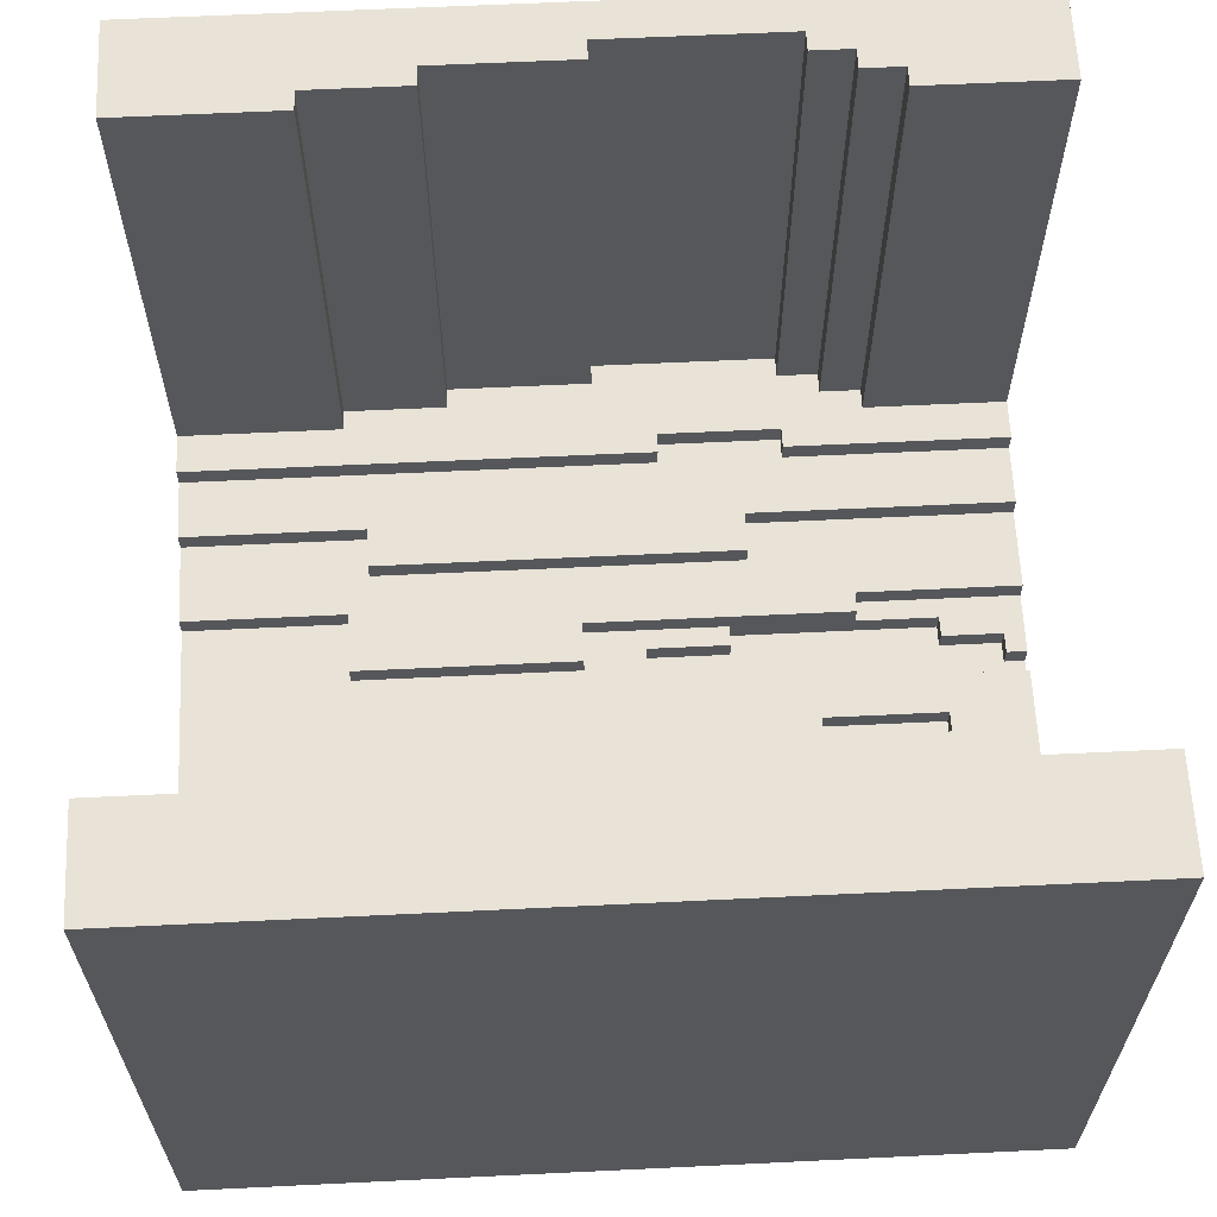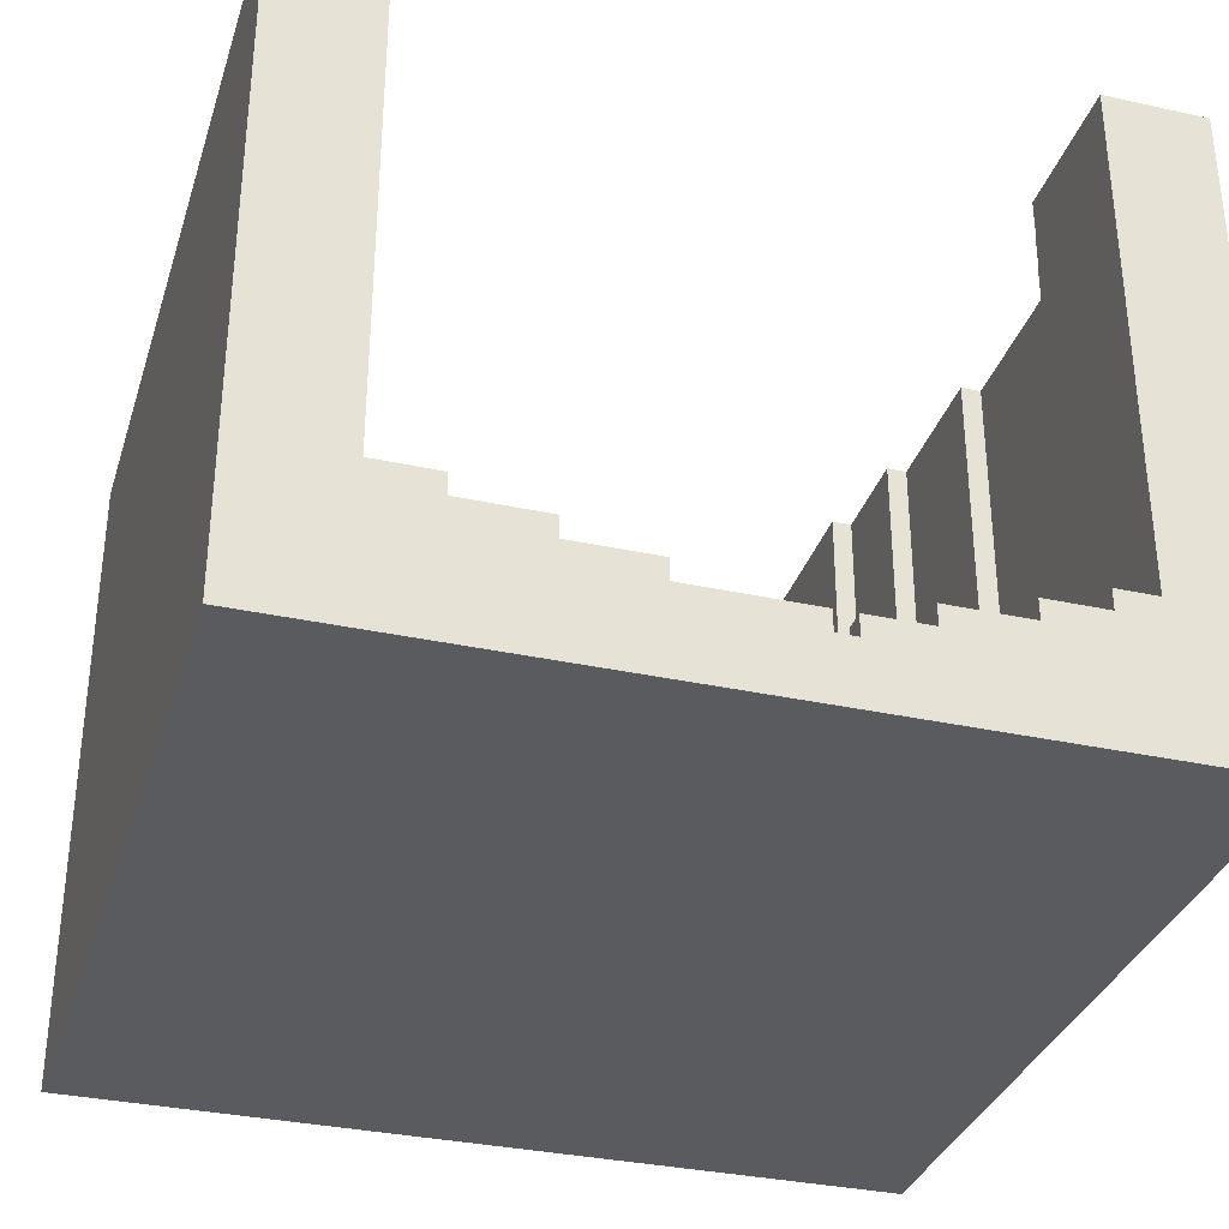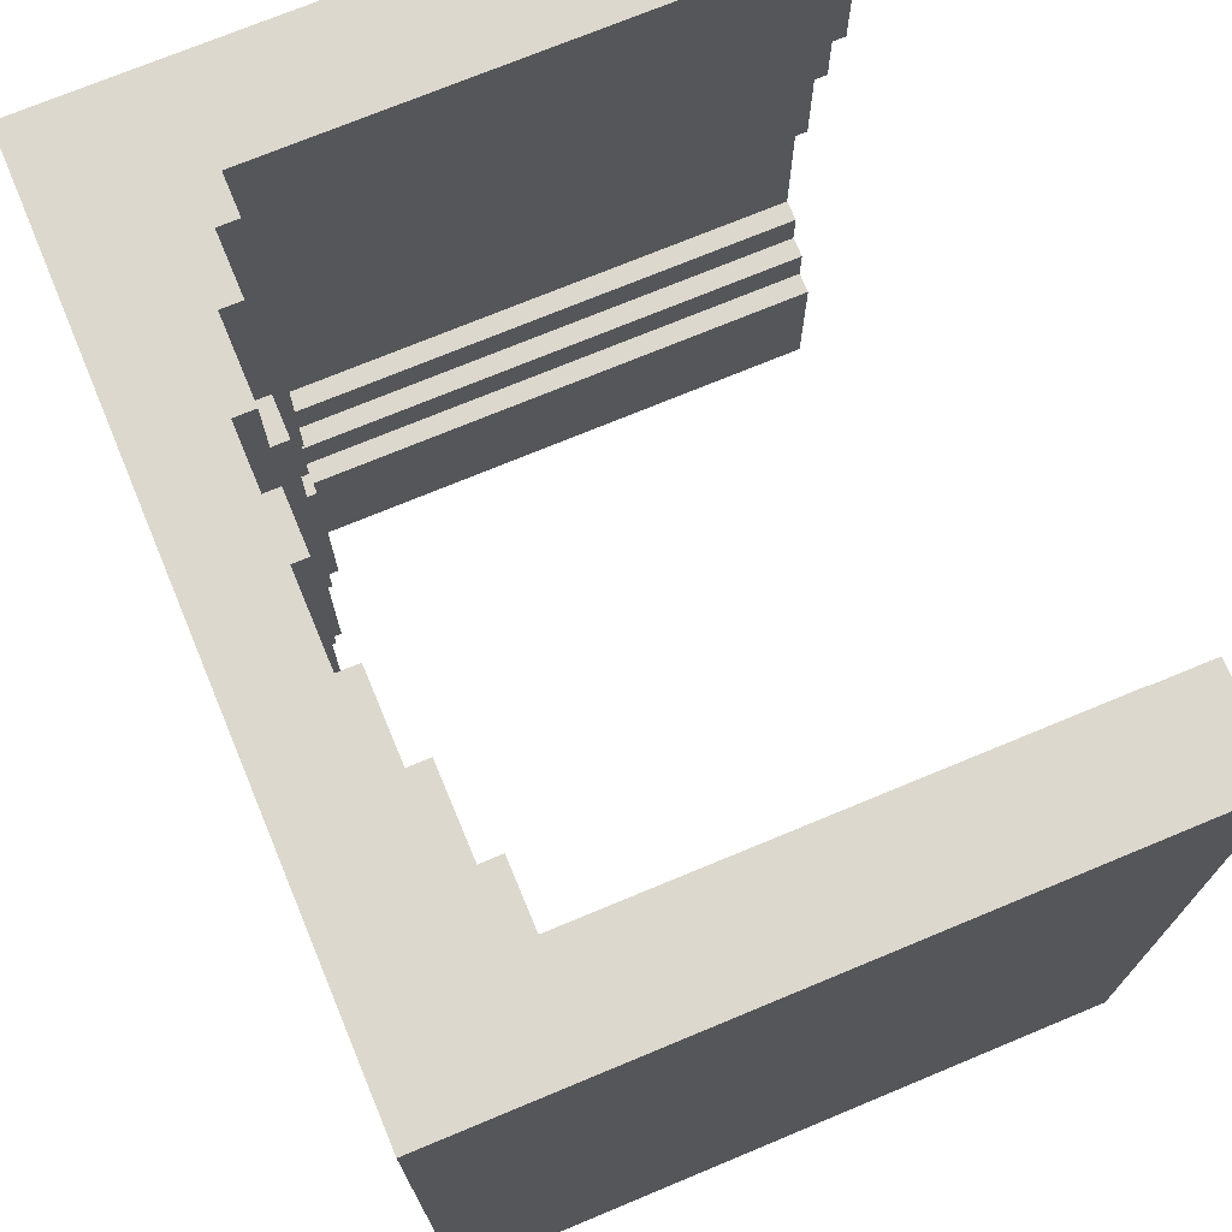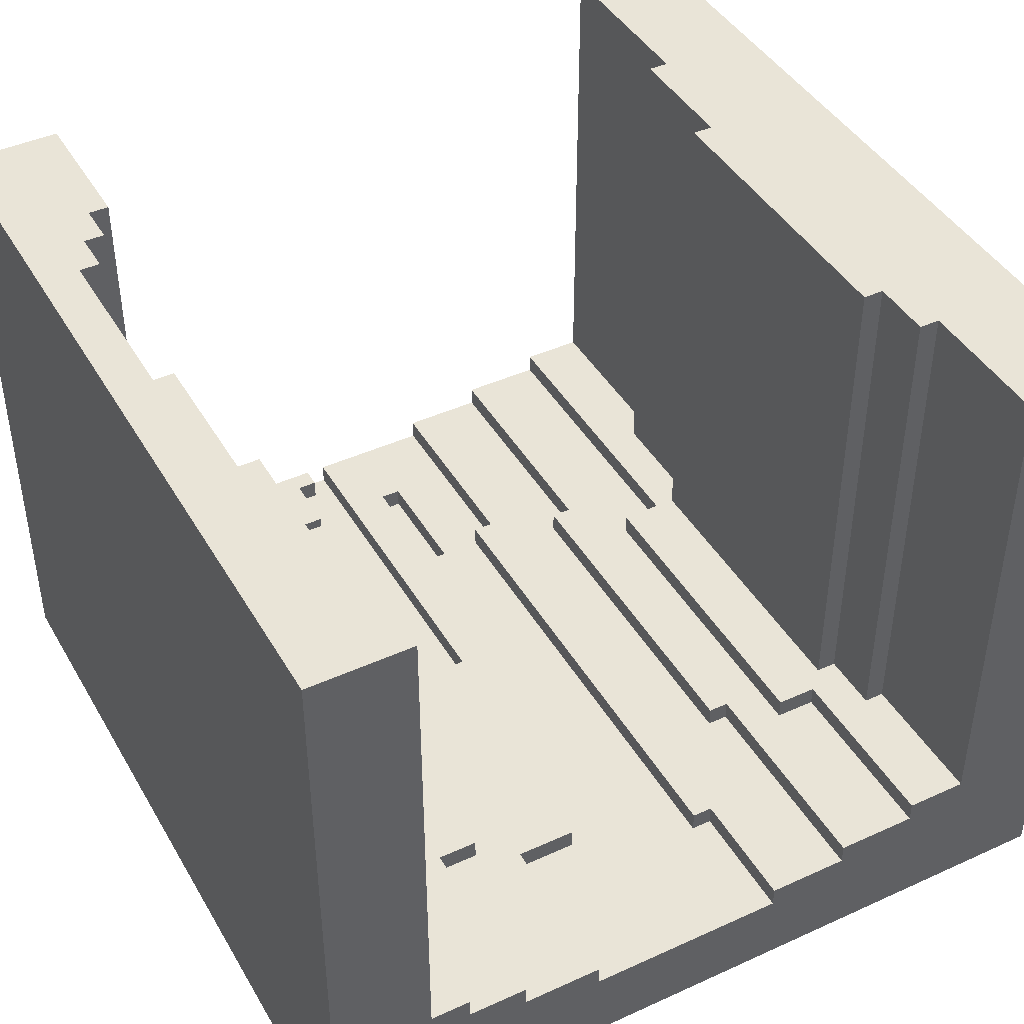
<metadata>
{"format":"obj","ext":"obj","renderer":"f3d","projection":"perspective","resolution":1024,"background":"white","views":[{"elev":62.5,"azim":87.2,"up":"+Y"},{"elev":-33.4,"azim":163.3,"up":"+Y"},{"elev":72.6,"azim":67.4,"up":"+Z"},{"elev":43.2,"azim":-28.3,"up":"+Y"}]}
</metadata>
<code>
o
v -4 0 4
v -4 0 0
v -4 0.6 4
v -4 0.6 0
v -4 3.2 4
v -4 3.2 0
v -2.2 0.3 1.8
v -2.2 0.3 0
v -2.2 0.4 1.8
v -2.2 0.4 0
v -1.9 0.3 1
v -1.9 0.3 0.4
v -1.9 0.4 1
v -1.9 0.4 0.4
v -1.7 0.4 3.4
v -1.7 0.4 1
v -1.7 0.5 3.4
v -1.7 0.5 1
v -1.6 0.4 4
v -1.6 0.4 3.4
v -1.6 0.4 1
v -1.6 0.4 0
v -1.6 0.5 4
v -1.6 0.5 3.4
v -1.6 0.5 1
v -1.6 0.5 0
v -1.3 0.5 2.9
v -1.3 0.5 1.2
v -1.3 0.6 2.9
v -1.3 0.6 1.2
v -1.2 0.5 4
v -1.2 0.5 2.9
v -1.2 0.5 1.2
v -1.2 0.5 0
v -1.2 0.6 4
v -1.2 0.6 2.9
v -1.2 0.6 1.2
v -1.2 0.6 0
v -1 0.6 3.1
v -1 0.6 1.5
v -1 0.7 3.1
v -1 0.7 1.5
v -0.8 0.6 4
v -0.8 0.6 3.1
v -0.8 0.6 1.5
v -0.8 0.6 0
v -0.8 0.7 4
v -0.8 0.7 3.1
v -0.8 0.7 1.5
v -0.8 0.7 0
v -0.7 0.7 3
v -0.7 0.7 1.5
v -0.7 3.2 3
v -0.7 3.2 1.5
v -0.6 0.7 3.3
v -0.6 0.7 3
v -0.6 0.7 1.5
v -0.6 0.7 0.9
v -0.6 3.2 3.3
v -0.6 3.2 3
v -0.6 3.2 1.5
v -0.6 3.2 0.9
v -0.5 0.7 4
v -0.5 0.7 3.3
v -0.5 0.7 0.9
v -0.5 0.7 0
v -0.5 3.2 4
v -0.5 3.2 3.3
v -0.5 3.2 0.9
v -0.5 3.2 0
v -3.8 0.7 2
v -3.8 0.7 1.1
v -3.8 3.2 2
v -3.8 3.2 1.1
v -3.7 0.7 2.7
v -3.7 0.7 2
v -3.7 0.7 1.1
v -3.7 0.7 0.9
v -3.7 3.2 2.7
v -3.7 3.2 2
v -3.7 3.2 1.1
v -3.7 3.2 0.9
v -3.6 0.7 3.2
v -3.6 0.7 2.7
v -3.6 0.7 0.9
v -3.6 0.7 0.7
v -3.6 3.2 3.2
v -3.6 3.2 2.7
v -3.6 3.2 0.9
v -3.6 3.2 0.7
v -3.5 0.7 4
v -3.5 0.7 3.2
v -3.5 0.7 0.7
v -3.5 0.7 0
v -3.5 3.2 4
v -3.5 3.2 3.2
v -3.5 3.2 0.7
v -3.5 3.2 0
v -3.4 0.6 1.7
v -3.4 0.6 1.1
v -3.4 0.7 1.7
v -3.4 0.7 1.1
v -3.3 0.6 4
v -3.3 0.6 1.7
v -3.3 0.6 1.1
v -3.3 0.6 0
v -3.3 0.7 4
v -3.3 0.7 1.7
v -3.3 0.7 1.1
v -3.3 0.7 0
v -3 0.5 4
v -3 0.5 3.1
v -3 0.5 1.3
v -3 0.5 0
v -3 0.6 4
v -3 0.6 3.1
v -3 0.6 1.3
v -3 0.6 0
v -2.8 0.5 3.1
v -2.8 0.5 1.3
v -2.8 0.6 3.1
v -2.8 0.6 1.3
v -2.6 0.4 4
v -2.6 0.4 3.2
v -2.6 0.4 0.8
v -2.6 0.4 0
v -2.6 0.5 4
v -2.6 0.5 3.2
v -2.6 0.5 0.8
v -2.6 0.5 0
v -2.5 0.3 1.4
v -2.5 0.3 0.4
v -2.5 0.4 2.1
v -2.5 0.4 1.4
v -2.5 0.4 0.8
v -2.5 0.4 0.4
v -2.5 0.5 2.1
v -2.5 0.5 0.8
v -2.4 0.3 1.8
v -2.4 0.3 1.4
v -2.4 0.3 0.4
v -2.4 0.3 0.1
v -2.4 0.4 1.8
v -2.4 0.4 1.4
v -2.4 0.4 0.4
v -2.4 0.4 0.1
v -2.3 0.3 0.1
v -2.3 0.3 0
v -2.3 0.4 3.2
v -2.3 0.4 2.1
v -2.3 0.4 0.1
v -2.3 0.4 0
v -2.3 0.5 3.2
v -2.3 0.5 2.1
v -2 0.3 1
v -2 0.3 0.4
v -2 0.4 1
v -2 0.4 0.4
v 0 0 4
v 0 0 0
v 0 0.6 4
v 0 0.6 0
v 0 3.2 4
v 0 3.2 0
v -4 0 4
v -4 0.6 4
v -4 3.2 4
v -3.5 0.7 4
v -3.5 3.2 4
v -3.3 0.6 4
v -3.3 0.7 4
v -3 0.5 4
v -3 0.6 4
v -2.6 0.4 4
v -2.6 0.5 4
v -1.6 0.4 4
v -1.6 0.5 4
v -1.2 0.5 4
v -1.2 0.6 4
v -0.8 0.6 4
v -0.8 0.7 4
v -0.5 0.7 4
v -0.5 3.2 4
v 0 0 4
v 0 0.6 4
v 0 3.2 4
v -1.7 0.4 3.4
v -1.7 0.5 3.4
v -1.6 0.4 3.4
v -1.6 0.5 3.4
v -0.6 0.7 3.3
v -0.6 3.2 3.3
v -0.5 0.7 3.3
v -0.5 3.2 3.3
v -2.6 0.4 3.2
v -2.6 0.5 3.2
v -2.3 0.4 3.2
v -2.3 0.5 3.2
v -3 0.5 3.1
v -3 0.6 3.1
v -2.8 0.5 3.1
v -2.8 0.6 3.1
v -1 0.6 3.1
v -1 0.7 3.1
v -0.8 0.6 3.1
v -0.8 0.7 3.1
v -0.7 0.7 3
v -0.7 3.2 3
v -0.6 0.7 3
v -0.6 3.2 3
v -1.3 0.5 2.9
v -1.3 0.6 2.9
v -1.2 0.5 2.9
v -1.2 0.6 2.9
v -3.8 0.7 1.1
v -3.8 3.2 1.1
v -3.7 0.7 1.1
v -3.7 3.2 1.1
v -3.4 0.6 1.1
v -3.4 0.7 1.1
v -3.3 0.6 1.1
v -3.3 0.7 1.1
v -3.7 0.7 0.9
v -3.7 3.2 0.9
v -3.6 0.7 0.9
v -3.6 3.2 0.9
v -3.6 0.7 0.7
v -3.6 3.2 0.7
v -3.5 0.7 0.7
v -3.5 3.2 0.7
v -2.5 0.3 0.4
v -2.5 0.4 0.4
v -2.4 0.3 0.4
v -2.4 0.4 0.4
v -2 0.3 0.4
v -2 0.4 0.4
v -1.9 0.3 0.4
v -1.9 0.4 0.4
v -2.4 0.3 0.1
v -2.4 0.4 0.1
v -2.3 0.3 0.1
v -2.3 0.4 0.1
v -3.6 0.7 3.2
v -3.6 3.2 3.2
v -3.5 0.7 3.2
v -3.5 3.2 3.2
v -3.7 0.7 2.7
v -3.7 3.2 2.7
v -3.6 0.7 2.7
v -3.6 3.2 2.7
v -2.5 0.4 2.1
v -2.5 0.5 2.1
v -2.3 0.4 2.1
v -2.3 0.5 2.1
v -3.8 0.7 2
v -3.8 3.2 2
v -3.7 0.7 2
v -3.7 3.2 2
v -2.4 0.3 1.8
v -2.4 0.4 1.8
v -2.2 0.3 1.8
v -2.2 0.4 1.8
v -3.4 0.6 1.7
v -3.4 0.7 1.7
v -3.3 0.6 1.7
v -3.3 0.7 1.7
v -1 0.6 1.5
v -1 0.7 1.5
v -0.8 0.6 1.5
v -0.8 0.7 1.5
v -0.7 0.7 1.5
v -0.7 3.2 1.5
v -0.6 0.7 1.5
v -0.6 3.2 1.5
v -2.5 0.3 1.4
v -2.5 0.4 1.4
v -2.4 0.3 1.4
v -2.4 0.4 1.4
v -3 0.5 1.3
v -3 0.6 1.3
v -2.8 0.5 1.3
v -2.8 0.6 1.3
v -1.3 0.5 1.2
v -1.3 0.6 1.2
v -1.2 0.5 1.2
v -1.2 0.6 1.2
v -2 0.3 1
v -2 0.4 1
v -1.9 0.3 1
v -1.9 0.4 1
v -1.7 0.4 1
v -1.7 0.5 1
v -1.6 0.4 1
v -1.6 0.5 1
v -0.6 0.7 0.9
v -0.6 3.2 0.9
v -0.5 0.7 0.9
v -0.5 3.2 0.9
v -2.6 0.4 0.8
v -2.6 0.5 0.8
v -2.5 0.4 0.8
v -2.5 0.5 0.8
v -4 0 0
v -4 0.6 0
v -4 3.2 0
v -3.5 0.7 0
v -3.5 3.2 0
v -3.3 0.6 0
v -3.3 0.7 0
v -3 0.5 0
v -3 0.6 0
v -2.6 0.4 0
v -2.6 0.5 0
v -2.3 0.3 0
v -2.3 0.4 0
v -2.2 0.3 0
v -2.2 0.4 0
v -1.6 0.4 0
v -1.6 0.5 0
v -1.2 0.5 0
v -1.2 0.6 0
v -0.8 0.6 0
v -0.8 0.7 0
v -0.5 0.7 0
v -0.5 3.2 0
v 0 0 0
v 0 0.6 0
v 0 3.2 0
v -4 0 4
v 0 0 4
v -4 0 0
v 0 0 0
v -2.4 0.3 1.8
v -2.2 0.3 1.8
v -2.5 0.3 1.4
v -2.4 0.3 1.4
v -2 0.3 1
v -1.9 0.3 1
v -2.5 0.3 0.4
v -2.4 0.3 0.4
v -2 0.3 0.4
v -1.9 0.3 0.4
v -2.4 0.3 0.1
v -2.3 0.3 0.1
v -2.3 0.3 0
v -2.2 0.3 0
v -2.6 0.4 4
v -1.6 0.4 4
v -1.7 0.4 3.4
v -1.6 0.4 3.4
v -2.6 0.4 3.2
v -2.3 0.4 3.2
v -2.5 0.4 2.1
v -2.3 0.4 2.1
v -2.4 0.4 1.8
v -2.2 0.4 1.8
v -2.5 0.4 1.4
v -2.4 0.4 1.4
v -2 0.4 1
v -1.9 0.4 1
v -1.7 0.4 1
v -1.6 0.4 1
v -2.6 0.4 0.8
v -2.5 0.4 0.8
v -2.5 0.4 0.4
v -2.4 0.4 0.4
v -2 0.4 0.4
v -1.9 0.4 0.4
v -2.4 0.4 0.1
v -2.3 0.4 0.1
v -2.6 0.4 0
v -2.3 0.4 0
v -2.2 0.4 0
v -1.6 0.4 0
v -3 0.5 4
v -2.6 0.5 4
v -1.6 0.5 4
v -1.2 0.5 4
v -1.7 0.5 3.4
v -1.6 0.5 3.4
v -2.6 0.5 3.2
v -2.3 0.5 3.2
v -3 0.5 3.1
v -2.8 0.5 3.1
v -1.3 0.5 2.9
v -1.2 0.5 2.9
v -2.5 0.5 2.1
v -2.3 0.5 2.1
v -3 0.5 1.3
v -2.8 0.5 1.3
v -1.3 0.5 1.2
v -1.2 0.5 1.2
v -1.7 0.5 1
v -1.6 0.5 1
v -2.6 0.5 0.8
v -2.5 0.5 0.8
v -3 0.5 0
v -2.6 0.5 0
v -1.6 0.5 0
v -1.2 0.5 0
v -3.3 0.6 4
v -3 0.6 4
v -1.2 0.6 4
v -0.8 0.6 4
v -3 0.6 3.1
v -2.8 0.6 3.1
v -1 0.6 3.1
v -0.8 0.6 3.1
v -1.3 0.6 2.9
v -1.2 0.6 2.9
v -3.4 0.6 1.7
v -3.3 0.6 1.7
v -1 0.6 1.5
v -0.8 0.6 1.5
v -3 0.6 1.3
v -2.8 0.6 1.3
v -1.3 0.6 1.2
v -1.2 0.6 1.2
v -3.4 0.6 1.1
v -3.3 0.6 1.1
v -3.3 0.6 0
v -3 0.6 0
v -1.2 0.6 0
v -0.8 0.6 0
v -3.5 0.7 4
v -3.3 0.7 4
v -0.8 0.7 4
v -0.5 0.7 4
v -0.6 0.7 3.3
v -0.5 0.7 3.3
v -3.6 0.7 3.2
v -3.5 0.7 3.2
v -1 0.7 3.1
v -0.8 0.7 3.1
v -0.7 0.7 3
v -0.6 0.7 3
v -3.7 0.7 2.7
v -3.6 0.7 2.7
v -3.8 0.7 2
v -3.7 0.7 2
v -3.4 0.7 1.7
v -3.3 0.7 1.7
v -1 0.7 1.5
v -0.8 0.7 1.5
v -0.7 0.7 1.5
v -0.6 0.7 1.5
v -3.8 0.7 1.1
v -3.7 0.7 1.1
v -3.4 0.7 1.1
v -3.3 0.7 1.1
v -3.7 0.7 0.9
v -3.6 0.7 0.9
v -0.6 0.7 0.9
v -0.5 0.7 0.9
v -3.6 0.7 0.7
v -3.5 0.7 0.7
v -3.5 0.7 0
v -3.3 0.7 0
v -0.8 0.7 0
v -0.5 0.7 0
v -4 3.2 4
v -3.5 3.2 4
v -0.5 3.2 4
v 0 3.2 4
v -0.6 3.2 3.3
v -0.5 3.2 3.3
v -3.6 3.2 3.2
v -3.5 3.2 3.2
v -0.7 3.2 3
v -0.6 3.2 3
v -3.7 3.2 2.7
v -3.6 3.2 2.7
v -3.8 3.2 2
v -3.7 3.2 2
v -0.7 3.2 1.5
v -0.6 3.2 1.5
v -3.8 3.2 1.1
v -3.7 3.2 1.1
v -3.7 3.2 0.9
v -3.6 3.2 0.9
v -0.6 3.2 0.9
v -0.5 3.2 0.9
v -3.6 3.2 0.7
v -3.5 3.2 0.7
v -4 3.2 0
v -3.5 3.2 0
v -0.5 3.2 0
v 0 3.2 0
f 3 2 1
f 4 2 3
f 5 4 3
f 6 4 5
f 9 8 7
f 10 8 9
f 13 12 11
f 14 12 13
f 17 16 15
f 18 16 17
f 23 20 19
f 24 20 23
f 25 22 21
f 26 22 25
f 29 28 27
f 30 28 29
f 35 32 31
f 36 32 35
f 37 34 33
f 38 34 37
f 41 40 39
f 42 40 41
f 47 44 43
f 48 44 47
f 49 46 45
f 50 46 49
f 53 52 51
f 54 52 53
f 59 56 55
f 60 56 59
f 61 58 57
f 62 58 61
f 67 64 63
f 68 64 67
f 69 66 65
f 70 66 69
f 71 72 73
f 73 72 74
f 75 76 79
f 79 76 80
f 77 78 81
f 81 78 82
f 83 84 87
f 87 84 88
f 85 86 89
f 89 86 90
f 91 92 95
f 95 92 96
f 93 94 97
f 97 94 98
f 99 100 101
f 101 100 102
f 103 104 107
f 107 104 108
f 105 106 109
f 109 106 110
f 111 112 115
f 115 112 116
f 113 114 117
f 117 114 118
f 119 120 121
f 121 120 122
f 123 124 127
f 127 124 128
f 125 126 129
f 129 126 130
f 131 132 134
f 134 132 135
f 135 132 136
f 133 134 137
f 134 135 137
f 137 135 138
f 139 140 143
f 143 140 144
f 141 142 145
f 145 142 146
f 147 148 151
f 151 148 152
f 149 150 153
f 153 150 154
f 155 156 157
f 157 156 158
f 159 160 161
f 161 160 162
f 161 162 163
f 163 162 164
f 168 167 166
f 169 167 168
f 170 166 165
f 170 168 166
f 171 168 170
f 172 170 165
f 173 170 172
f 174 172 165
f 175 172 174
f 176 174 165
f 178 177 176
f 180 179 178
f 182 181 180
f 184 180 178
f 184 178 176
f 184 176 165
f 185 182 180
f 185 180 184
f 185 183 182
f 186 183 185
f 189 188 187
f 190 188 189
f 193 192 191
f 194 192 193
f 197 196 195
f 198 196 197
f 201 200 199
f 202 200 201
f 205 204 203
f 206 204 205
f 209 208 207
f 210 208 209
f 213 212 211
f 214 212 213
f 217 216 215
f 218 216 217
f 221 220 219
f 222 220 221
f 225 224 223
f 226 224 225
f 229 228 227
f 230 228 229
f 233 232 231
f 234 232 233
f 237 236 235
f 238 236 237
f 241 240 239
f 242 240 241
f 243 244 245
f 245 244 246
f 247 248 249
f 249 248 250
f 251 252 253
f 253 252 254
f 255 256 257
f 257 256 258
f 259 260 261
f 261 260 262
f 263 264 265
f 265 264 266
f 267 268 269
f 269 268 270
f 271 272 273
f 273 272 274
f 275 276 277
f 277 276 278
f 279 280 281
f 281 280 282
f 283 284 285
f 285 284 286
f 287 288 289
f 289 288 290
f 291 292 293
f 293 292 294
f 295 296 297
f 297 296 298
f 299 300 301
f 301 300 302
f 304 305 306
f 306 305 307
f 303 304 308
f 304 306 308
f 308 306 309
f 303 308 310
f 310 308 311
f 303 310 312
f 312 310 313
f 303 312 314
f 314 312 315
f 303 314 316
f 316 317 318
f 318 319 320
f 320 321 322
f 322 323 324
f 320 322 326
f 318 320 326
f 303 316 326
f 316 318 326
f 322 324 327
f 326 322 327
f 324 325 327
f 327 325 328
f 331 330 329
f 332 330 331
f 333 334 336
f 335 336 339
f 336 334 340
f 339 336 340
f 337 338 341
f 341 338 342
f 340 334 343
f 343 334 344
f 344 334 345
f 345 334 346
f 347 348 349
f 349 348 350
f 347 349 351
f 351 349 352
f 352 349 354
f 353 354 355
f 354 349 356
f 355 354 356
f 353 355 357
f 357 355 358
f 356 349 359
f 359 349 360
f 360 349 361
f 363 364 365
f 356 359 367
f 361 362 368
f 360 361 368
f 365 366 369
f 363 365 371
f 369 370 371
f 365 369 371
f 371 370 372
f 367 368 373
f 356 367 373
f 368 362 374
f 373 368 374
f 377 378 380
f 375 376 381
f 375 381 383
f 381 382 383
f 383 382 384
f 379 380 385
f 380 378 385
f 385 378 386
f 384 382 387
f 387 382 388
f 384 387 390
f 379 385 391
f 379 391 393
f 391 392 393
f 393 392 394
f 389 390 395
f 390 387 395
f 395 387 396
f 389 395 397
f 397 395 398
f 394 392 399
f 399 392 400
f 401 402 405
f 403 404 407
f 407 404 408
f 403 407 410
f 405 406 412
f 401 405 412
f 409 410 413
f 410 407 413
f 411 412 415
f 412 406 415
f 415 406 416
f 413 414 417
f 409 413 417
f 417 414 418
f 411 415 419
f 419 415 420
f 420 415 421
f 421 415 422
f 418 414 423
f 423 414 424
f 427 428 429
f 429 428 430
f 425 426 432
f 427 429 434
f 434 429 435
f 433 434 435
f 435 429 436
f 431 432 438
f 437 438 440
f 432 426 441
f 439 440 441
f 440 438 441
f 438 432 441
f 441 426 442
f 433 435 443
f 443 435 444
f 444 435 445
f 439 441 447
f 447 441 448
f 448 441 449
f 449 450 451
f 448 449 451
f 451 450 452
f 445 446 453
f 444 445 453
f 452 450 455
f 455 450 456
f 456 450 457
f 457 450 458
f 444 453 459
f 453 454 459
f 459 454 460
f 463 464 466
f 461 462 467
f 467 462 468
f 465 466 470
f 461 467 471
f 471 467 472
f 461 471 473
f 473 471 474
f 469 470 475
f 470 466 476
f 475 470 476
f 461 473 477
f 477 478 479
f 476 466 481
f 466 464 482
f 481 466 482
f 479 480 483
f 461 477 485
f 483 484 485
f 479 483 485
f 477 479 485
f 485 484 486
f 482 464 487
f 487 464 488

</code>
